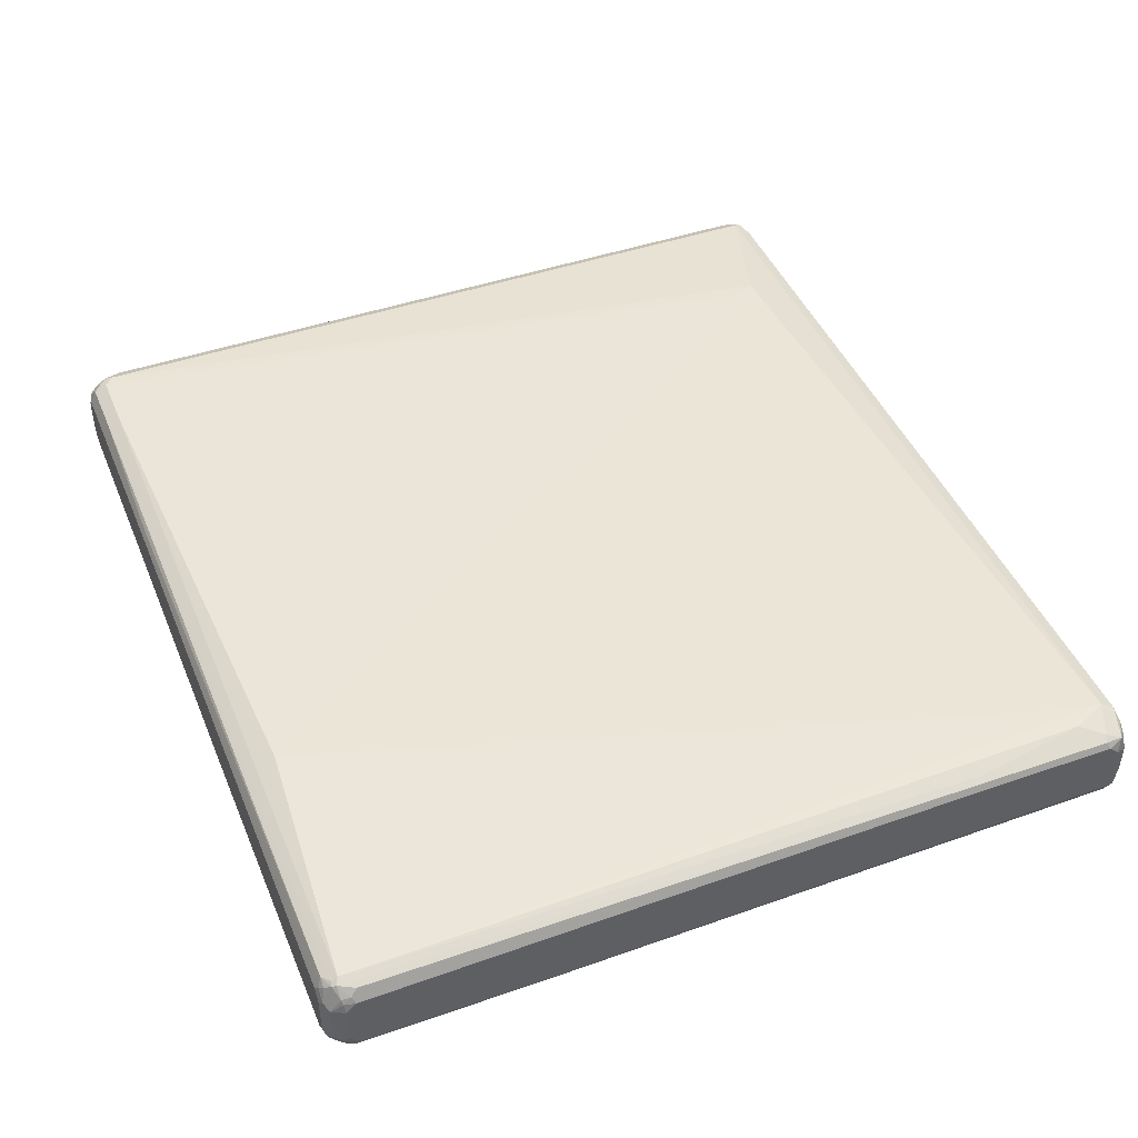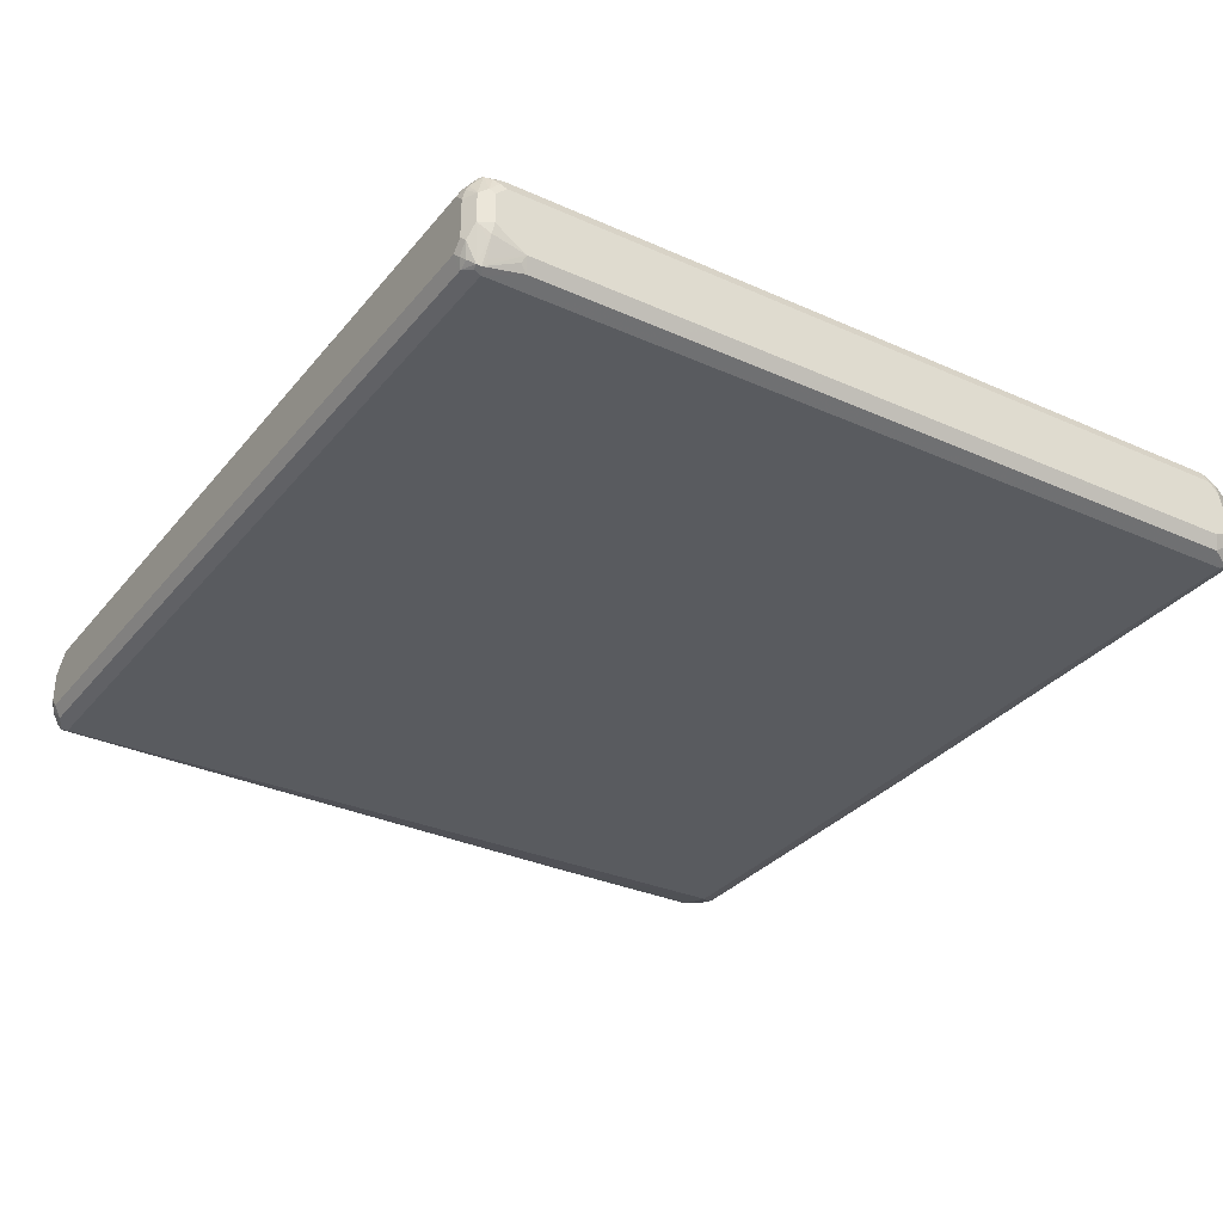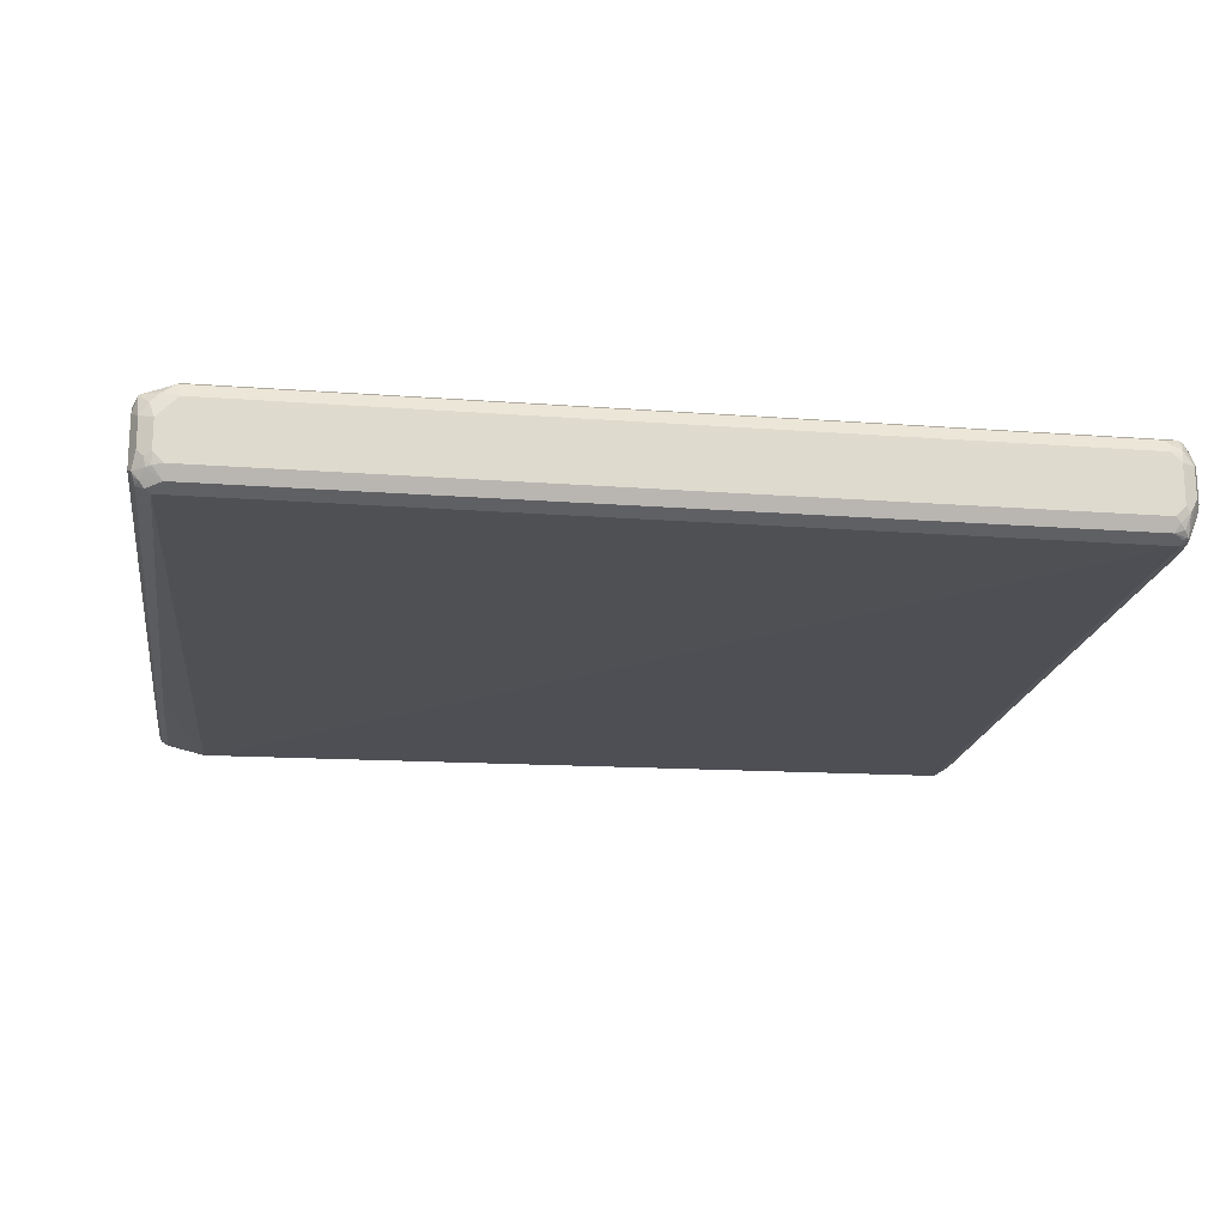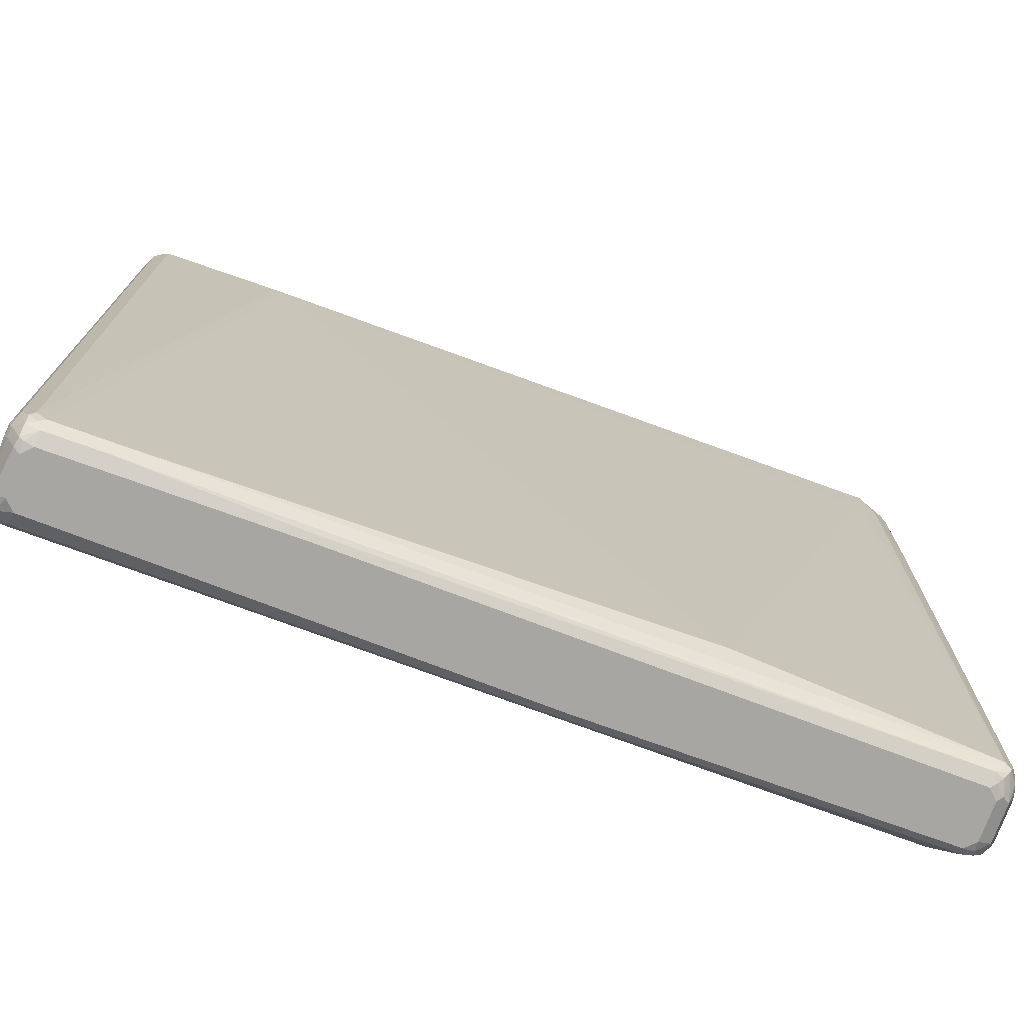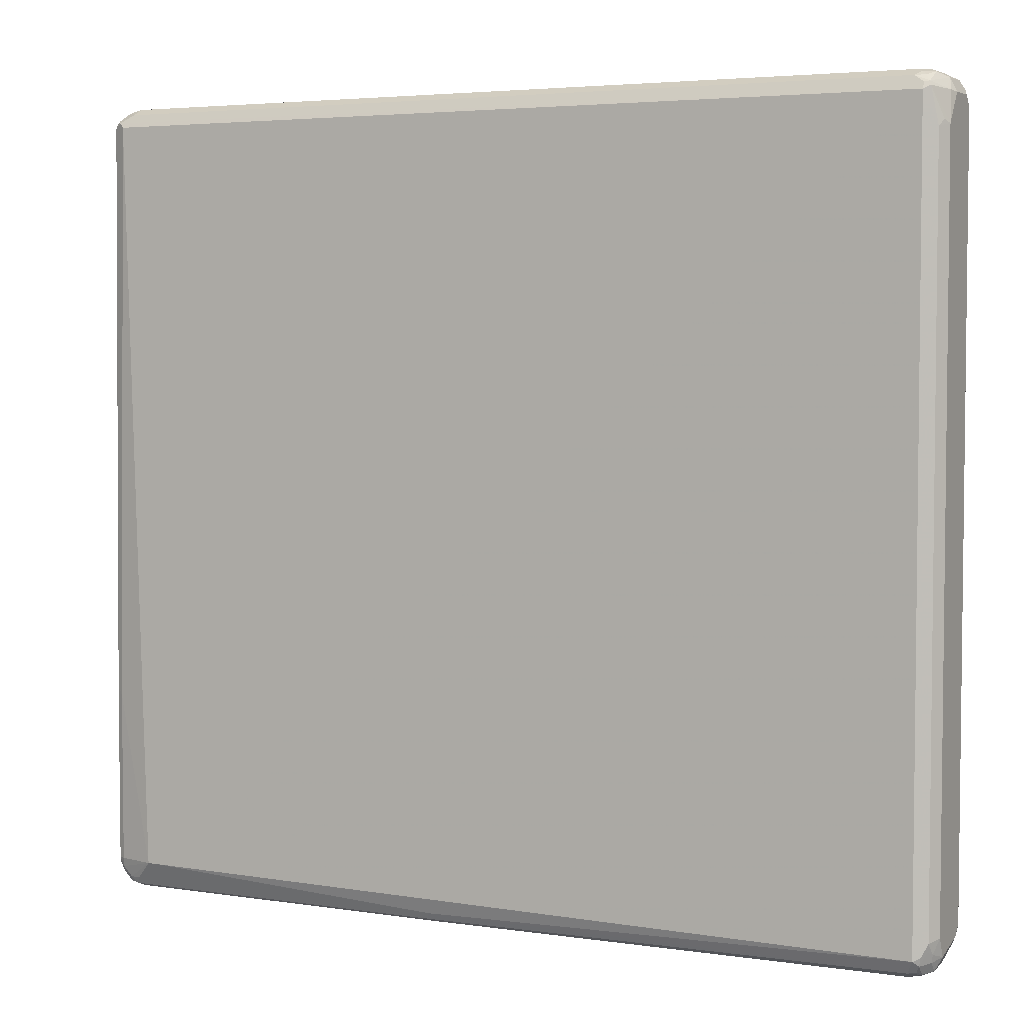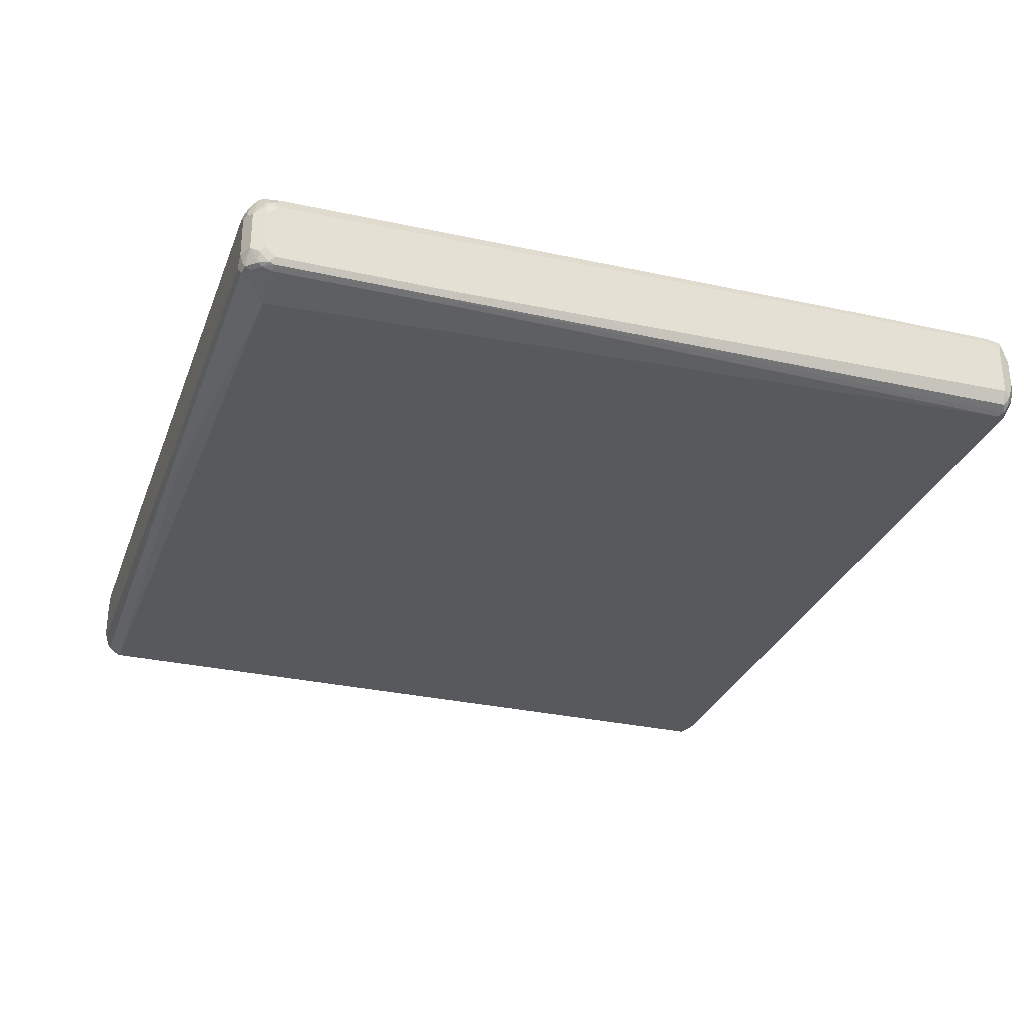
<metadata>
{"format":"obj","ext":"obj","renderer":"f3d","projection":"perspective","resolution":1024,"background":"white","views":[{"elev":44.8,"azim":68.1,"up":"+Z"},{"elev":-31.7,"azim":-122.3,"up":"+Z"},{"elev":-18.4,"azim":171.8,"up":"+Z"},{"elev":-74.2,"azim":-19.9,"up":"+Y"},{"elev":4.1,"azim":-153.2,"up":"+Y"},{"elev":-29.8,"azim":71.7,"up":"+Z"}]}
</metadata>
<code>
v 0.703 0.6712 0.01597
v 0.7111 0.6632 0.03995
v 0.7243 0.6604 0.02131
v 0.703 0.6712 -0.03195
v 0.6711 0.6712 0.04794
v 0.7271 0.6472 0.05592
v 0.7217 0.6578 0.03461
v 0.6951 0.6632 0.05592
v 0.7351 0.6391 0.03195
v 0.7243 0.6604 -0.02662
v 0.703 0.6671 -0.04993
v 0.6871 0.6712 -0.04794
v 0.7137 0.6658 -0.03728
v 0.6764 0.6604 0.06925
v -0.6871 0.6712 0.04794
v 0.719 0.6232 0.06392
v 0.7297 0.6179 0.05859
v 0.7351 0.6232 0.04794
v 0.6711 0.6391 0.07989
v 0.7351 0.6391 -0.04794
v 0.7297 0.6498 -0.05326
v 0.7111 0.6632 -0.05192
v 0.6871 0.6604 -0.06925
v -0.6871 0.6712 -0.04794
v -0.6817 0.6604 0.06925
v -0.703 0.6712 0.03195
v -0.705 0.6671 0.04794
v -0.6924 0.6658 0.05859
v 0.6951 0.5833 0.07589
v 0.7297 0.3941 0.05859
v 0.7351 0.3995 0.04794
v 0.6551 0.5592 0.07989
v 0.703 -0.6391 0.06392
v -0.703 0.6391 0.07989
v -0.4634 0.5753 0.09589
v -0.4634 0.5592 0.09589
v 0.7351 -0.3356 -0.06392
v 0.7243 0.6391 -0.06925
v 0.7271 0.6472 -0.05992
v 0.719 0.6511 -0.06591
v 0.7111 0.6472 -0.07589
v -0.6871 0.6604 -0.06925
v -0.6951 0.6671 -0.05592
v -0.7111 0.6671 -0.03995
v -0.703 0.6712 -0.03195
v -0.7084 0.6498 0.07456
v -0.7243 0.6604 0.03195
v -0.7071 0.6632 0.05592
v 0.719 0.3995 0.06392
v 0.7137 -0.6445 0.05859
v 0.7243 -0.6179 0.05326
v 0.7351 -0.6232 0.03195
v 0.2875 -0.6072 0.07989
v 0.703 -0.6498 0.05859
v -0.5912 -0.6391 0.07989
v -0.5912 -0.6604 0.06925
v -0.7151 0.6472 0.07191
v -0.7137 0.6391 0.07456
v -0.7243 0.6232 0.06925
v -0.7111 -0.6311 0.07589
v -0.703 -0.6232 0.07989
v -0.4954 0.5753 0.09589
v -0.4794 0.5592 0.09589
v 0.7351 -0.6232 -0.06392
v 0.7311 -0.6311 -0.07191
v 0.7297 -0.3356 -0.07456
v 0.7271 -0.3276 -0.07589
v 0.703 0.6391 -0.07989
v -0.703 0.6391 -0.07989
v -0.703 0.6498 -0.07456
v -0.7111 0.6511 -0.07191
v -0.703 0.6611 -0.06392
v -0.7243 0.6604 -0.01597
v -0.7311 0.6472 0.03995
v 0.7111 -0.6511 0.05592
v 0.7271 -0.6432 0.03995
v 0.7297 -0.6285 0.04261
v 0.7311 -0.6411 0.03195
v 0.7351 -0.6391 0.01597
v 0.6871 -0.6604 0.05326
v -0.6871 -0.6391 0.07989
v -0.6951 -0.6472 0.07589
v -0.6871 -0.6604 0.06925
v -0.3035 -0.6712 0.04794
v -0.3035 -0.6658 0.05859
v -0.7251 0.6391 0.06392
v -0.7243 -0.6072 0.06925
v -0.7311 0.6311 0.05592
v -0.7111 -0.6472 0.06792
v 0.7351 -0.6391 -0.04794
v 0.7311 -0.6472 -0.05592
v 0.723 -0.6472 -0.07191
v 0.721 -0.6391 -0.07589
v 0.7297 -0.6232 -0.07456
v 0.719 -0.6232 -0.07989
v 0.719 -0.3356 -0.07989
v 0.6551 -0.6232 -0.09589
v -0.703 -0.6391 -0.07989
v -0.7243 0.5859 -0.06925
v -0.7137 0.6445 -0.07456
v 0.6391 -0.6232 -0.09589
v -0.7271 0.6432 -0.03995
v -0.7311 0.6411 -0.03195
v -0.7351 0.6391 -0.01597
v -0.7351 0.6391 0.03195
v -0.7351 0.6232 0.04794
v 0.7111 -0.6671 0.02397
v 0.7243 -0.6604 0.01597
v 0.703 -0.6611 0.04794
v 0.6951 -0.6671 0.03995
v -0.2956 -0.6671 0.05592
v -0.7111 -0.6632 0.05192
v -0.703 -0.6671 0.04993
v -0.6871 -0.6712 0.04794
v 0.6871 -0.6712 0.03195
v -0.7271 -0.6311 0.05192
v -0.7351 -0.6072 0.04794
v -0.7311 -0.6232 0.04993
v 0.7243 -0.6604 -0.04794
v 0.7071 -0.6632 -0.07191
v 0.705 -0.6552 -0.07589
v 0.6871 -0.6552 -0.07989
v -0.6924 -0.6604 -0.06925
v -0.7111 -0.6472 -0.07191
v -0.7137 -0.6339 -0.07456
v -0.7243 -0.6126 -0.06925
v 0.1118 -0.6552 -0.07989
v -0.7351 0.5912 -0.04794
v -0.7297 0.5966 -0.05859
v -0.719 0.6391 -0.06392
v 0.703 -0.6712 0.01597
v 0.703 -0.6712 -0.04794
v -0.7297 -0.6339 0.03728
v -0.7137 -0.6658 0.03728
v -0.703 -0.6712 0.03195
v -0.7351 -0.6232 0.03195
v 0.705 -0.6671 -0.06392
v 0.6924 -0.6658 -0.07456
v -0.6871 -0.6712 -0.04794
v -0.7111 -0.6632 -0.05592
v -0.7058 -0.6578 -0.06658
v 0.1171 -0.6658 -0.07456
v 0.1118 -0.6712 -0.06392
v -0.7217 -0.6259 -0.06658
v -0.7243 -0.6445 -0.05326
v -0.7271 -0.6311 -0.05592
v -0.7351 -0.6072 -0.04794
v 0.6871 -0.6712 -0.06392
v -0.7297 -0.6498 -0.02662
v -0.7243 -0.6604 -0.03728
v -0.703 -0.6712 -0.03195
v -0.7351 -0.6391 -0.03195
f 1 2 3
f 84 151 139
f 84 135 151
f 84 114 135
f 84 111 85
f 84 110 111
f 84 115 110
f 84 139 143
f 83 113 114
f 83 89 112
f 82 89 83
f 80 111 110
f 80 85 111
f 80 110 109
f 79 91 90
f 83 112 113
f 84 143 148
f 84 148 132
f 84 132 131
f 93 97 95
f 93 121 97
f 93 95 94
f 92 121 93
f 92 120 121
f 92 119 120
f 91 119 92
f 91 108 119
f 89 116 112
f 88 106 117
f 87 118 116
f 87 117 118
f 87 88 117
f 87 116 89
f 84 131 115
f 79 108 91
f 78 108 79
f 76 78 77
f 76 108 78
f 68 101 69
f 68 97 101
f 68 96 97
f 67 95 96
f 67 94 95
f 66 94 67
f 65 94 66
f 65 93 94
f 65 92 93
f 65 91 92
f 64 91 65
f 64 90 91
f 61 63 62
f 61 81 63
f 61 82 81
f 69 98 126
f 95 97 96
f 69 126 99
f 69 100 71
f 75 109 107
f 75 80 109
f 75 108 76
f 75 107 108
f 74 88 86
f 74 106 88
f 74 105 106
f 74 104 105
f 73 104 74
f 73 103 104
f 73 102 103
f 71 102 73
f 71 100 102
f 69 101 98
f 69 71 70
f 69 99 100
f 60 82 61
f 97 122 138
f 97 142 127
f 124 140 145
f 124 141 140
f 124 126 125
f 124 144 126
f 123 143 139
f 123 142 143
f 124 145 146
f 123 127 142
f 123 140 141
f 123 139 140
f 121 138 122
f 120 138 121
f 120 137 138
f 119 132 137
f 123 141 124
f 124 146 144
f 126 144 146
f 126 146 147
f 145 152 146
f 145 150 152
f 140 150 145
f 140 151 150
f 139 151 140
f 138 143 142
f 138 148 143
f 137 148 138
f 134 149 150
f 134 151 135
f 134 150 151
f 133 149 134
f 133 152 149
f 133 136 152
f 132 148 137
f 119 137 120
f 118 136 133
f 117 136 118
f 116 118 133
f 100 103 102
f 100 130 103
f 100 128 130
f 100 129 128
f 99 129 100
f 99 128 129
f 99 147 128
f 99 126 147
f 98 127 123
f 98 101 127
f 98 125 126
f 98 124 125
f 98 123 124
f 97 121 122
f 97 127 101
f 103 128 104
f 97 138 142
f 103 130 128
f 104 147 152
f 113 135 114
f 113 134 135
f 112 134 113
f 112 133 134
f 112 116 133
f 107 132 119
f 107 131 132
f 107 115 131
f 107 110 115
f 107 109 110
f 107 119 108
f 104 106 105
f 104 117 106
f 104 136 117
f 104 152 136
f 104 128 147
f 60 89 82
f 60 87 89
f 59 88 87
f 17 30 31
f 16 29 17
f 16 19 29
f 15 28 25
f 15 27 28
f 15 26 27
f 17 31 18
f 14 34 19
f 13 21 22
f 12 42 24
f 12 23 42
f 11 23 12
f 11 22 23
f 11 13 22
f 14 25 34
f 17 29 30
f 19 32 33
f 19 33 29
f 24 44 45
f 24 43 44
f 24 42 43
f 23 41 42
f 23 40 41
f 22 40 23
f 21 40 22
f 21 39 40
f 20 39 21
f 20 38 39
f 20 37 38
f 19 36 32
f 19 35 36
f 19 62 35
f 19 34 62
f 10 21 13
f 10 20 21
f 9 37 20
f 9 64 37
f 3 7 6
f 2 8 6
f 2 5 8
f 2 7 3
f 2 6 7
f 1 5 2
f 1 15 5
f 1 26 15
f 1 45 26
f 1 24 45
f 1 12 24
f 1 4 12
f 1 13 4
f 1 10 13
f 1 3 10
f 3 6 9
f 25 28 46
f 3 9 20
f 4 11 12
f 9 90 64
f 9 79 90
f 9 52 79
f 9 31 52
f 9 18 31
f 6 19 16
f 6 14 19
f 6 8 14
f 6 18 9
f 6 17 18
f 6 16 17
f 5 25 14
f 5 15 25
f 5 14 8
f 4 13 11
f 3 20 10
f 25 46 34
f 26 45 44
f 26 44 47
f 50 76 77
f 50 75 76
f 47 57 48
f 47 74 57
f 47 73 74
f 46 48 57
f 44 72 71
f 44 73 47
f 44 71 73
f 43 72 44
f 42 72 43
f 42 71 72
f 42 70 71
f 42 69 70
f 41 69 42
f 50 77 51
f 41 68 69
f 50 54 75
f 52 78 79
f 59 86 88
f 59 87 60
f 57 74 86
f 57 59 58
f 57 86 59
f 56 85 80
f 56 84 85
f 56 114 84
f 56 83 114
f 56 82 83
f 55 82 56
f 55 81 82
f 54 80 75
f 54 56 80
f 52 77 78
f 51 77 52
f 146 152 147
f 41 96 68
f 38 66 67
f 33 53 55
f 33 54 50
f 32 53 33
f 32 36 53
f 31 51 52
f 30 51 31
f 30 50 51
f 30 33 50
f 30 49 33
f 29 49 30
f 29 33 49
f 28 48 46
f 27 48 28
f 27 47 48
f 26 47 27
f 33 55 56
f 41 67 96
f 33 56 54
f 34 57 58
f 38 40 39
f 38 41 40
f 38 67 41
f 37 66 38
f 37 65 66
f 37 64 65
f 36 55 53
f 36 81 55
f 36 63 81
f 35 63 36
f 35 62 63
f 34 61 62
f 34 60 61
f 34 59 60
f 34 58 59
f 34 46 57
f 149 152 150

</code>
